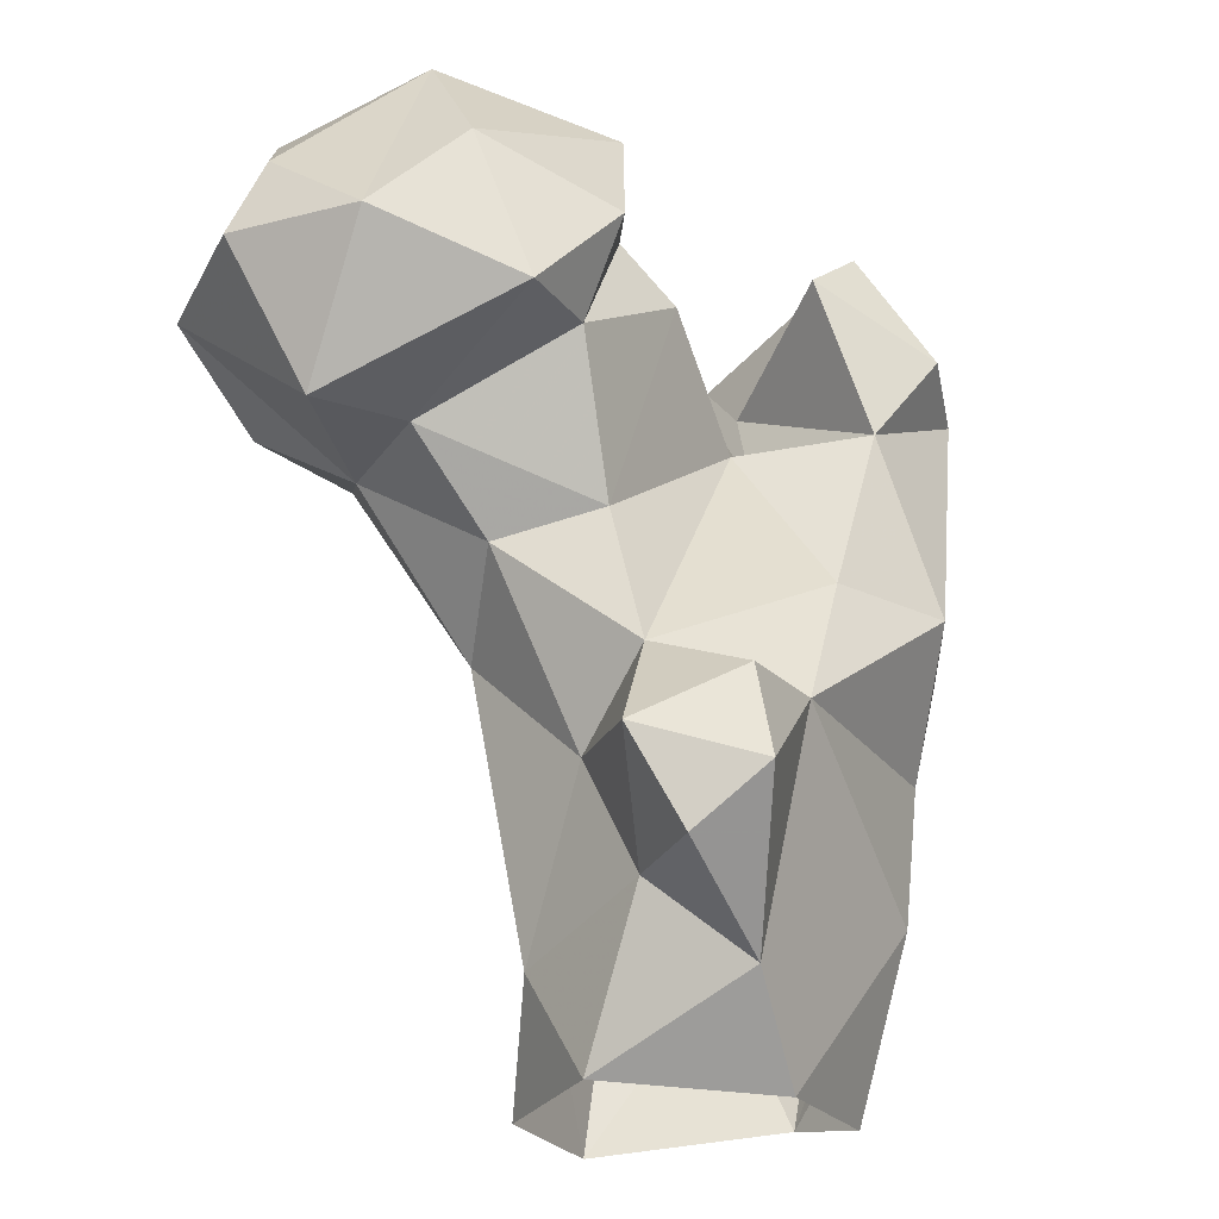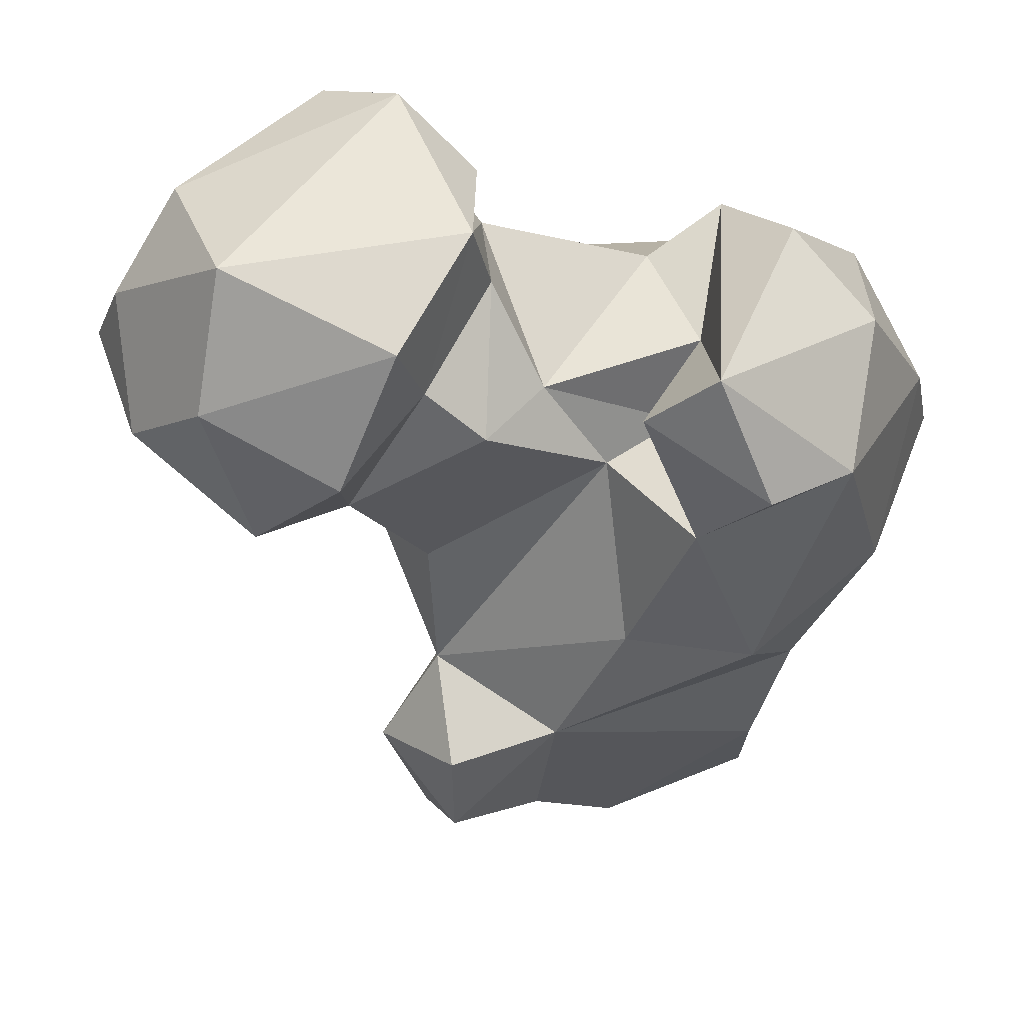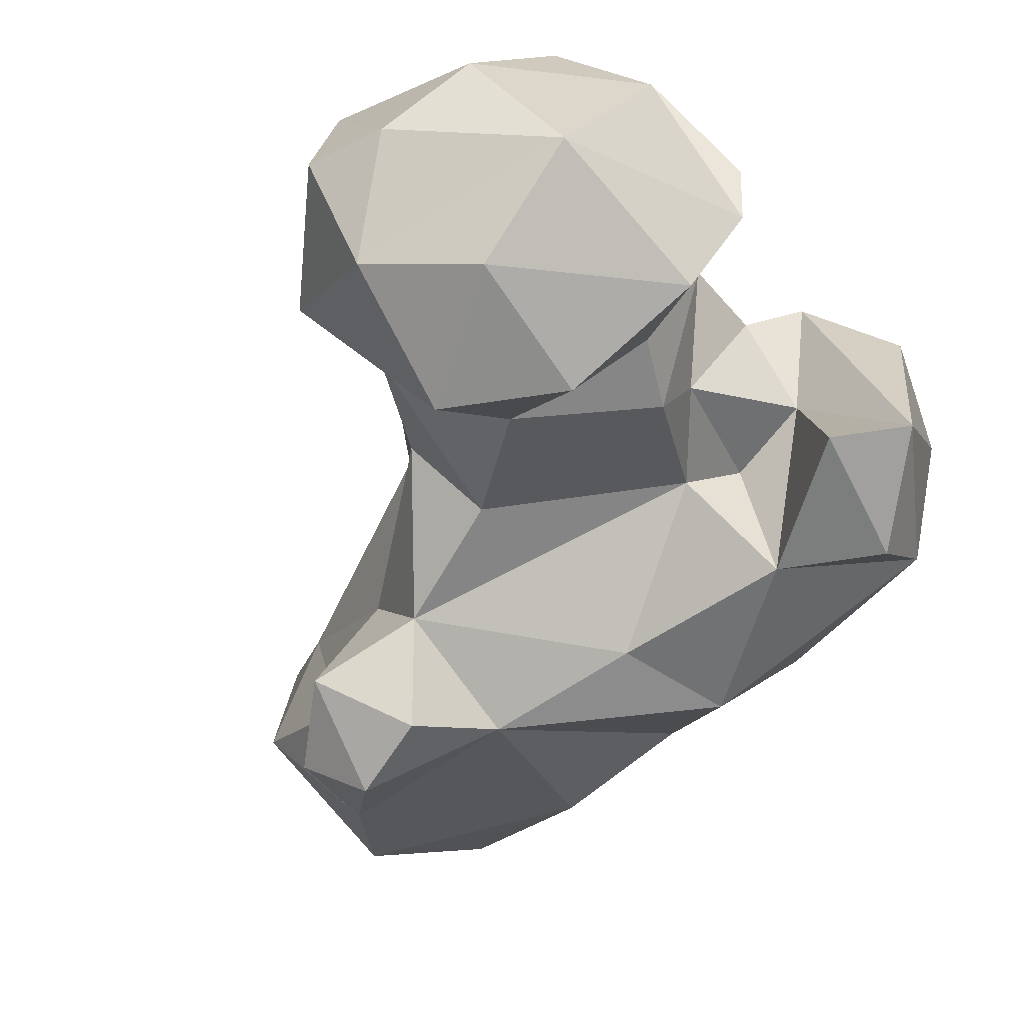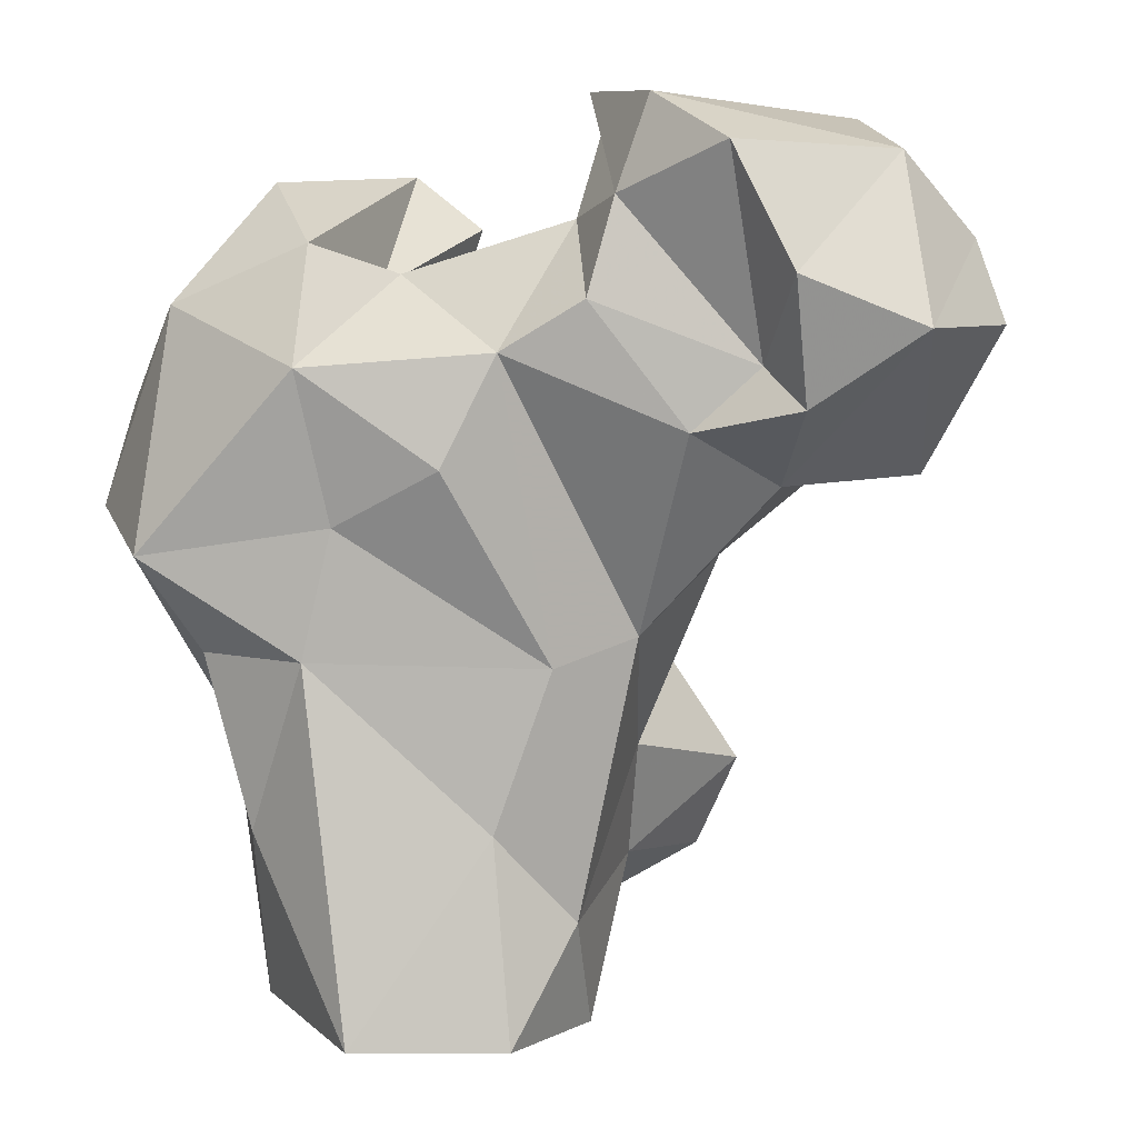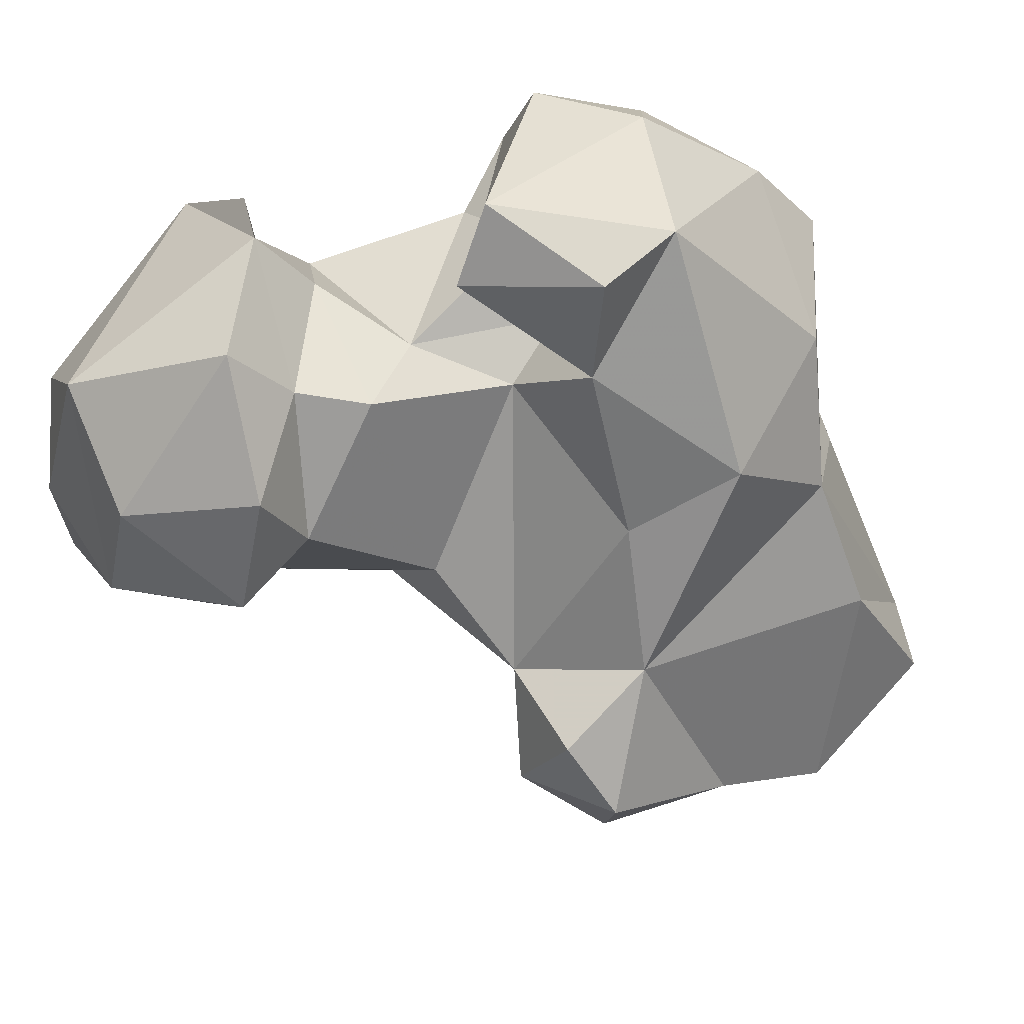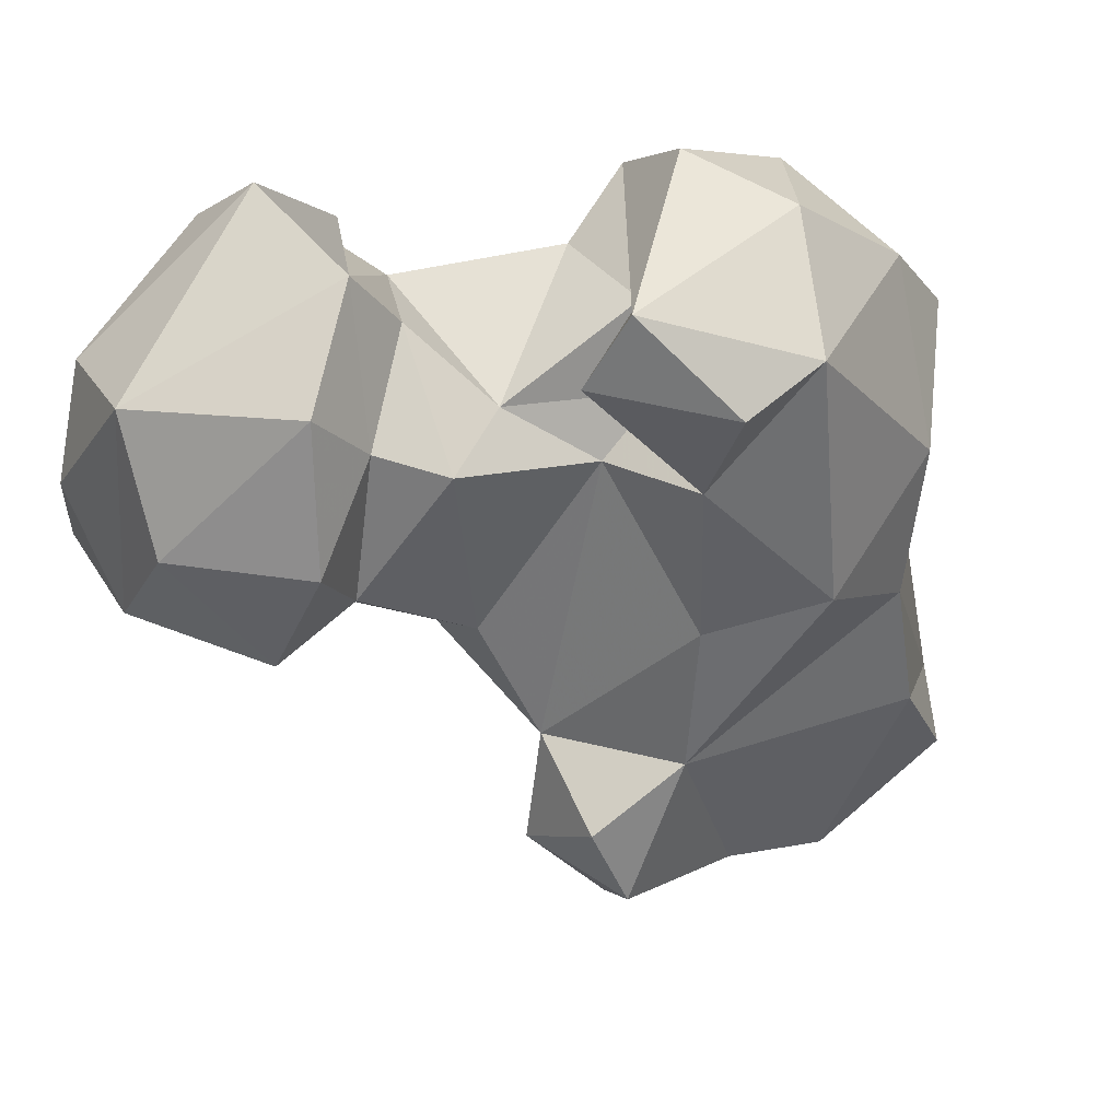
<metadata>
{"format":"obj","ext":"obj","renderer":"f3d","projection":"perspective","resolution":1024,"background":"white","views":[{"elev":-25.7,"azim":-35.0,"up":"+Z"},{"elev":52.9,"azim":10.5,"up":"+Z"},{"elev":-54.3,"azim":-36.7,"up":"+Y"},{"elev":3.4,"azim":-157.8,"up":"+Z"},{"elev":-53.3,"azim":31.8,"up":"+Y"},{"elev":-41.0,"azim":20.7,"up":"+Y"}]}
</metadata>
<code>
v 276.9 140.8 -0.8648
v 268.9 135.1 8.02
v 260.8 149.6 0.1155
v 291.6 150 0.5732
v 263.2 164.2 -0.09269
v 291.5 159.3 2.56
v 289 167.3 20.01
v 276.5 172.3 0.5186
v 265.3 163.4 20.3
v 292.4 143.1 17.89
v 260.3 140.5 15.72
v 259.3 156.7 11.3
v 261.6 123.2 20.94
v 257 129.1 15.22
v 257.5 145.2 27.44
v 296.1 158 29.17
v 271.6 130.5 31.41
v 259.5 162.6 36.41
v 281.4 171.4 36.98
v 251.9 131.1 24.71
v 261.1 125 30.17
v 295.6 144.6 33.22
v 292.9 169.6 37.51
v 253.1 156.7 39.24
v 257.5 135.6 35.13
v 248.4 146.8 46.69
v 291.6 134.7 45.89
v 278.2 134.2 45.94
v 256.1 139 49.23
v 274.1 144.4 62.24
v 278.1 171.7 49.7
v 297.2 175.1 46.87
v 302.9 149.1 47.6
v 306.3 165.5 51.28
v 267 171.7 55.13
v 239.5 155.3 53.54
v 284.5 135.3 63.86
v 262.2 169.4 65.92
v 280.1 175.2 64.55
v 238.8 144.8 54.9
v 304.7 162.1 61.69
v 244.9 165.5 58.59
v 249.5 133.5 63.19
v 298.7 140.4 71.42
v 228.7 145.5 54.61
v 241 128.6 62.29
v 223.5 161.5 67.9
v 234 165.2 60.61
v 296 170 70.79
v 220.3 146.7 68.63
v 227.3 134.7 68.18
v 280.7 149.8 64.06
v 238.5 163.7 64.62
v 253.8 168.5 70.74
v 236 131.1 77.16
v 262.8 137.7 71.61
v 267.2 145.5 71.47
v 281.6 169.1 76.39
v 250.3 128.3 72.27
v 291.4 133.5 73.29
v 281.9 153.3 72.85
v 233.4 170.1 72.58
v 251.7 166.6 80.25
v 278.3 136.3 79.53
v 298.8 155.6 76.85
v 274.9 163 73.61
v 256.7 138.2 76.67
v 223.6 145.4 76.8
v 258.2 159.9 78.59
v 239.7 169.8 84.47
v 255 135.1 85.49
v 285.1 138 85.06
v 261.1 150.3 80.66
v 289.5 160.7 82.9
v 228.5 153.3 84.61
v 236.8 139.7 88.99
v 259.7 148.3 89.37
v 248.7 165.5 89.48
v 258.8 155 90.92
f 76 77 78
f 63 79 77
f 67 77 71
f 58 72 74
f 68 76 75
f 55 71 76
f 63 77 69
f 63 70 78
f 67 73 77
f 53 62 70
f 47 75 62
f 65 74 72
f 61 64 72
f 51 76 68
f 62 75 70
f 51 55 76
f 55 59 71
f 56 73 67
f 60 72 64
f 58 66 61
f 56 57 73
f 44 72 60
f 38 69 66
f 57 61 66
f 46 59 55
f 41 49 65
f 37 64 61
f 39 58 49
f 53 70 63
f 38 66 39
f 53 63 54
f 18 38 35
f 43 67 59
f 37 61 52
f 43 59 46
f 42 53 54
f 47 62 48
f 32 39 49
f 30 57 56
f 47 50 68
f 29 30 56
f 38 54 69
f 19 31 32
f 45 46 51
f 46 55 51
f 57 66 69
f 33 41 44
f 42 48 53
f 5 12 9
f 34 49 41
f 45 50 47
f 31 35 39
f 37 44 60
f 40 46 45
f 24 42 38
f 36 40 45
f 49 58 74
f 3 11 12
f 24 26 36
f 32 49 34
f 45 51 50
f 26 40 36
f 26 29 40
f 27 44 37
f 36 47 48
f 18 24 38
f 17 27 28
f 30 52 57
f 40 43 46
f 24 36 42
f 33 34 41
f 71 77 76
f 27 37 28
f 50 51 68
f 22 32 34
f 41 65 44
f 22 34 33
f 2 17 13
f 22 33 27
f 7 23 16
f 69 77 73
f 36 45 47
f 15 25 26
f 70 75 78
f 17 22 27
f 75 76 78
f 9 18 19
f 54 63 69
f 3 12 5
f 52 61 57
f 77 79 78
f 39 66 58
f 1 2 3
f 12 24 18
f 58 61 72
f 20 21 25
f 17 25 21
f 12 15 24
f 44 65 72
f 16 23 32
f 18 35 31
f 13 17 21
f 11 15 12
f 13 21 20
f 6 8 7
f 17 28 25
f 10 22 17
f 27 33 44
f 49 74 65
f 6 22 10
f 25 28 30
f 29 43 40
f 18 31 19
f 1 10 2
f 37 60 64
f 11 20 15
f 16 32 22
f 35 38 39
f 57 69 73
f 2 10 17
f 15 26 24
f 25 29 26
f 8 9 19
f 6 7 16
f 7 19 23
f 28 37 30
f 4 6 10
f 7 8 19
f 29 56 43
f 48 62 53
f 2 14 11
f 47 68 75
f 59 67 71
f 25 30 29
f 38 42 54
f 11 14 20
f 6 16 22
f 2 13 14
f 5 9 8
f 19 32 23
f 36 48 42
f 15 20 25
f 31 39 32
f 13 20 14
f 63 78 79
f 43 56 67
f 30 37 52
f 9 12 18
f 2 11 3
f 1 4 10

</code>
